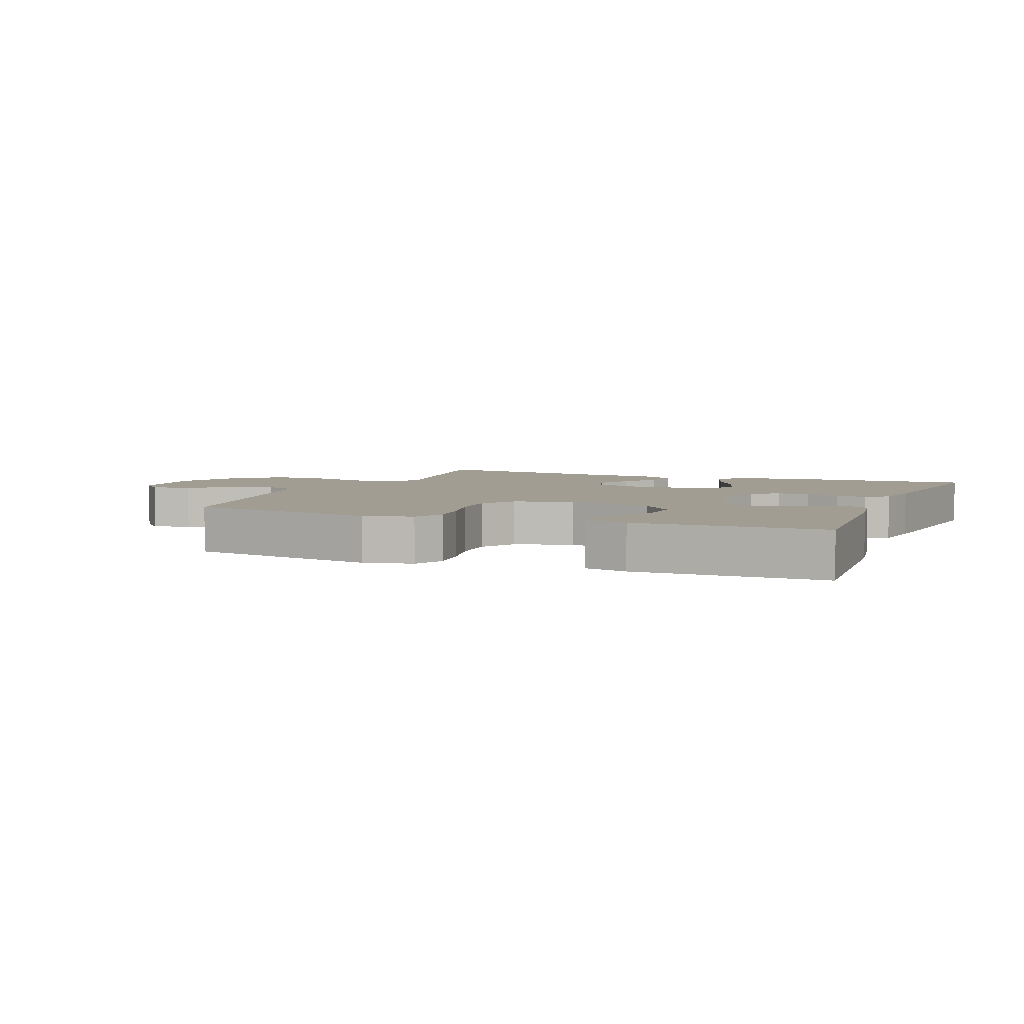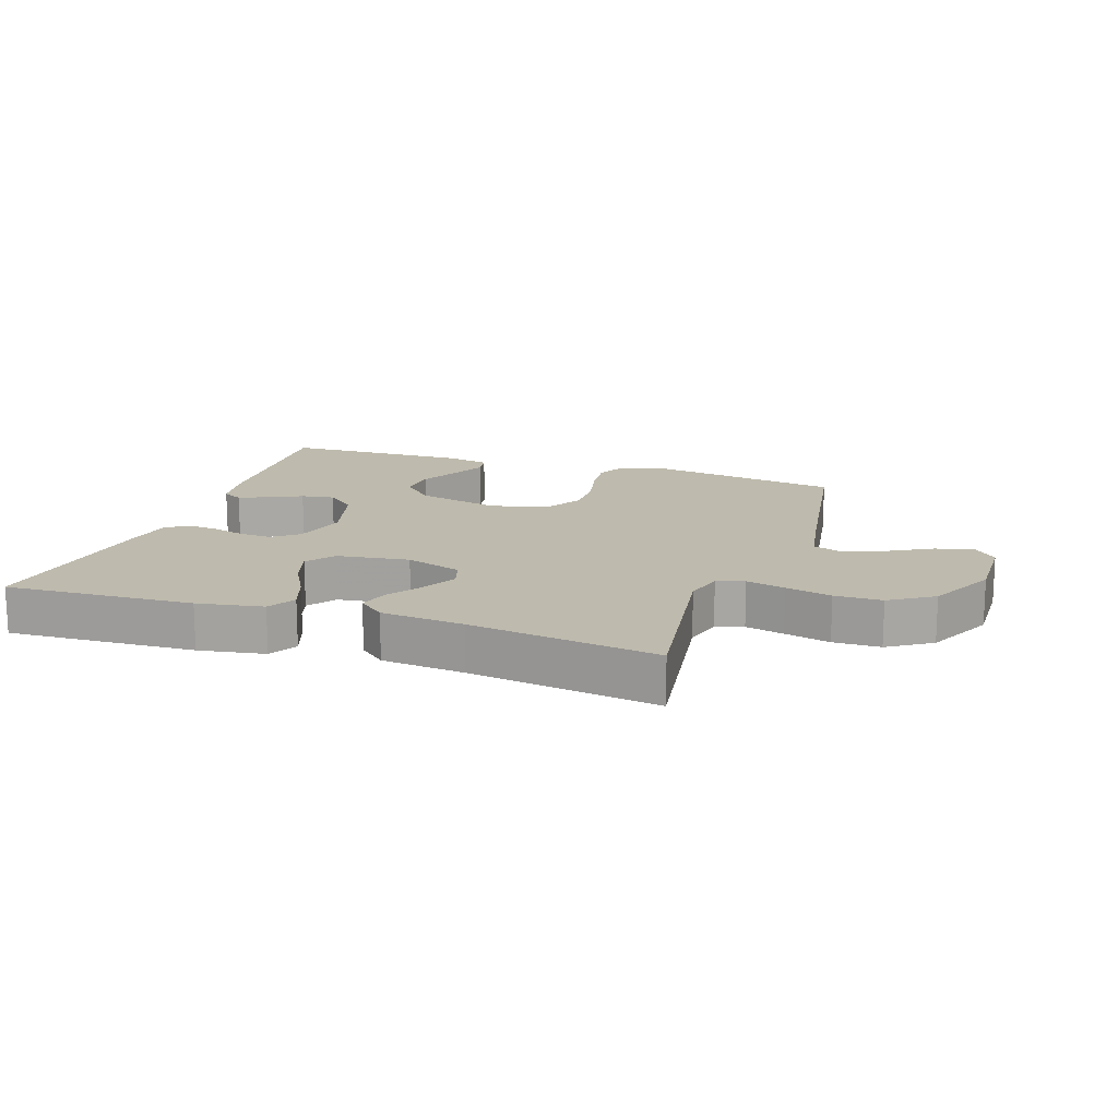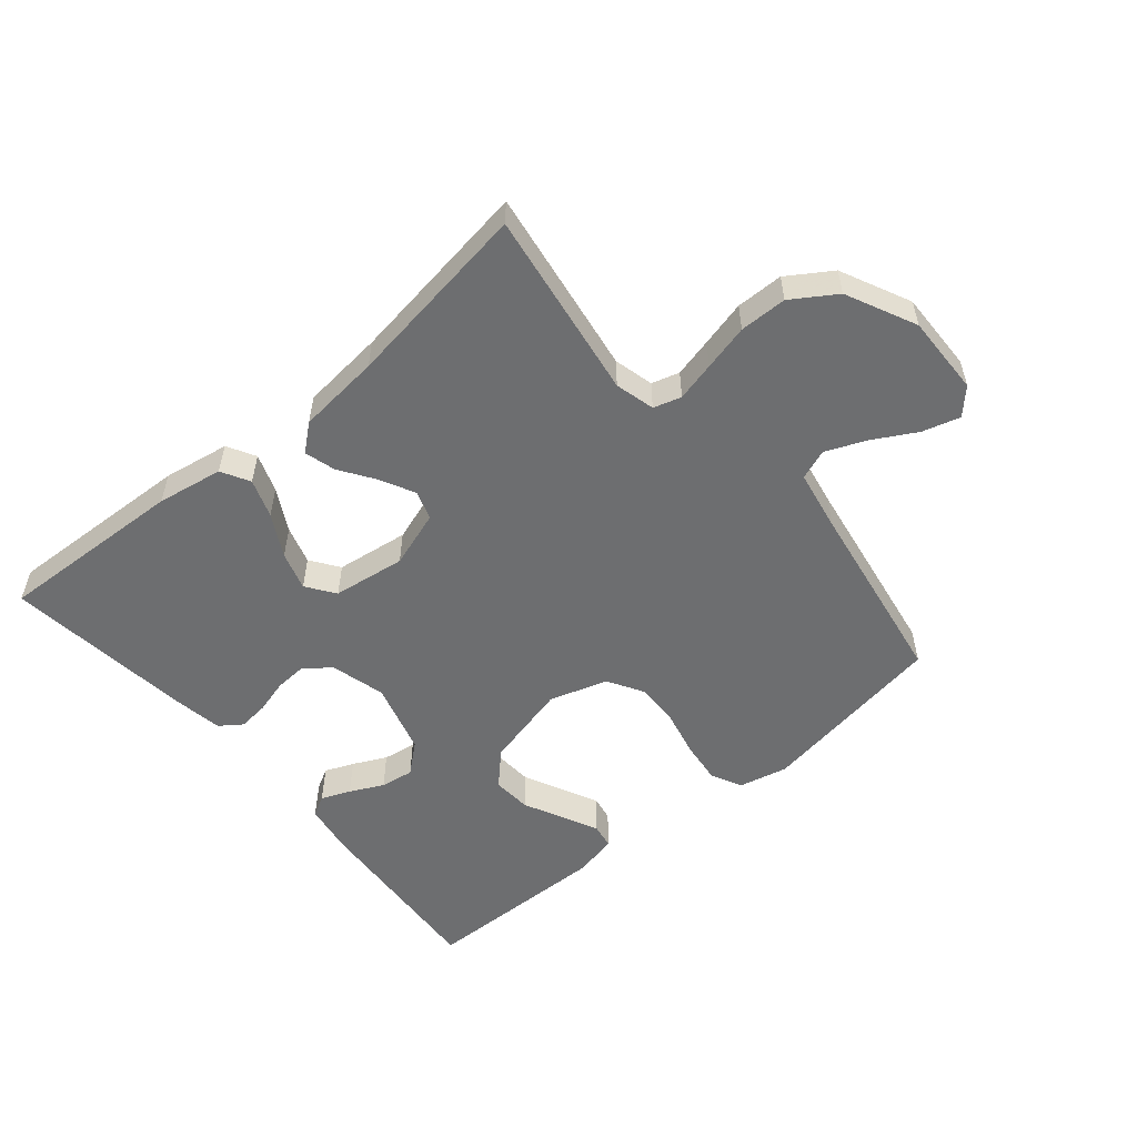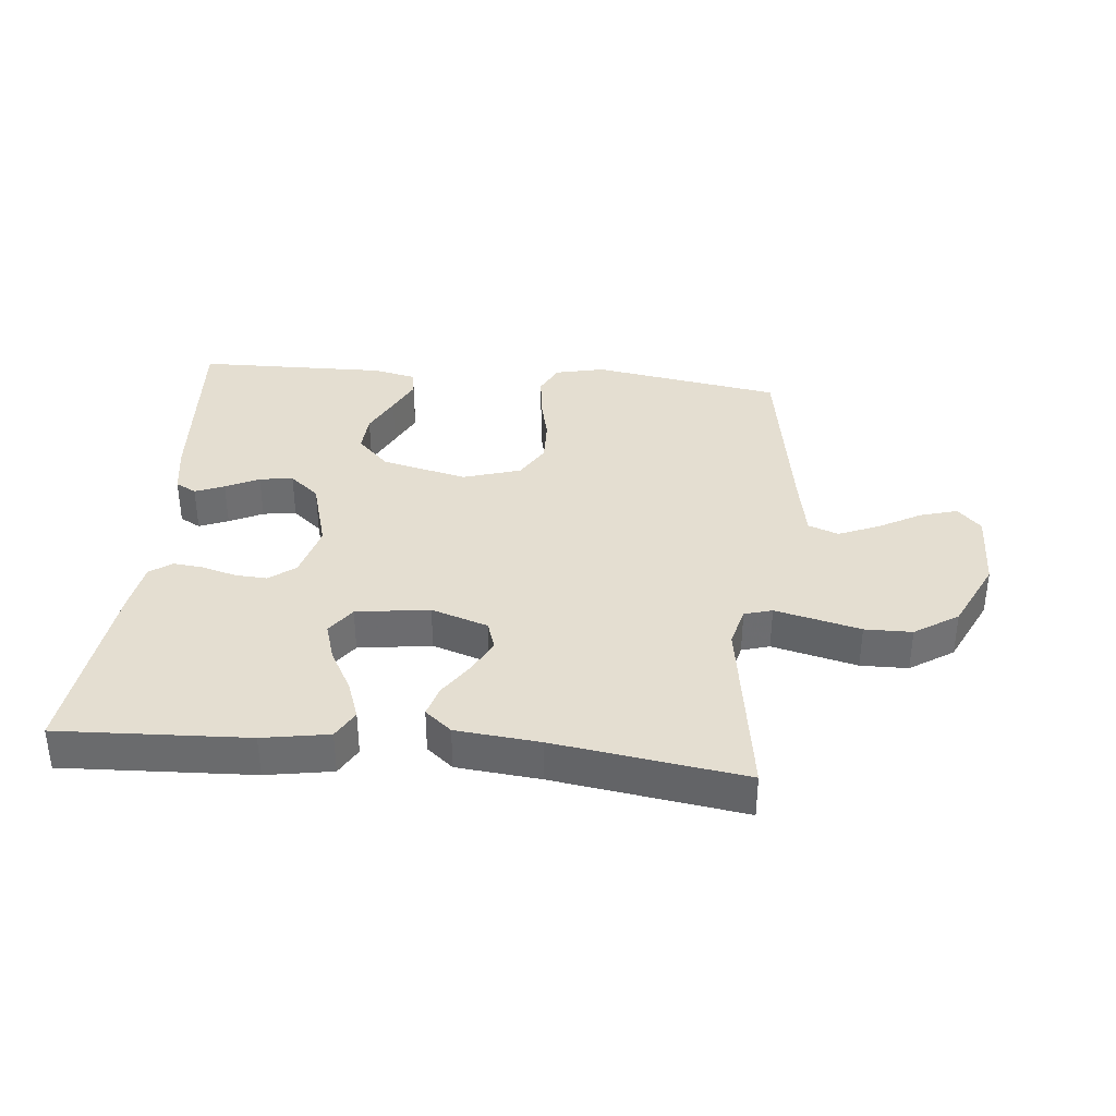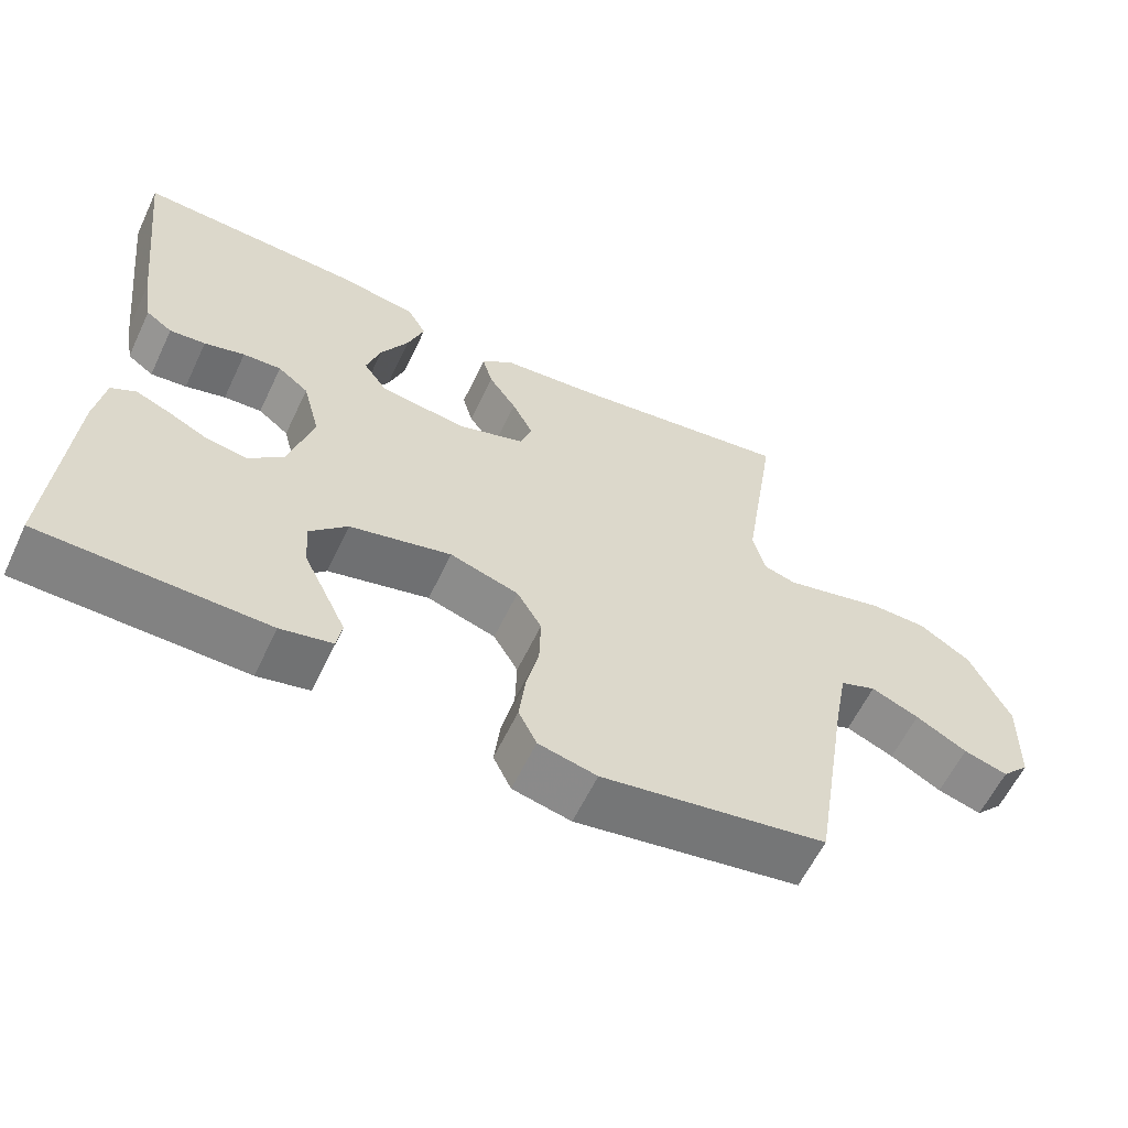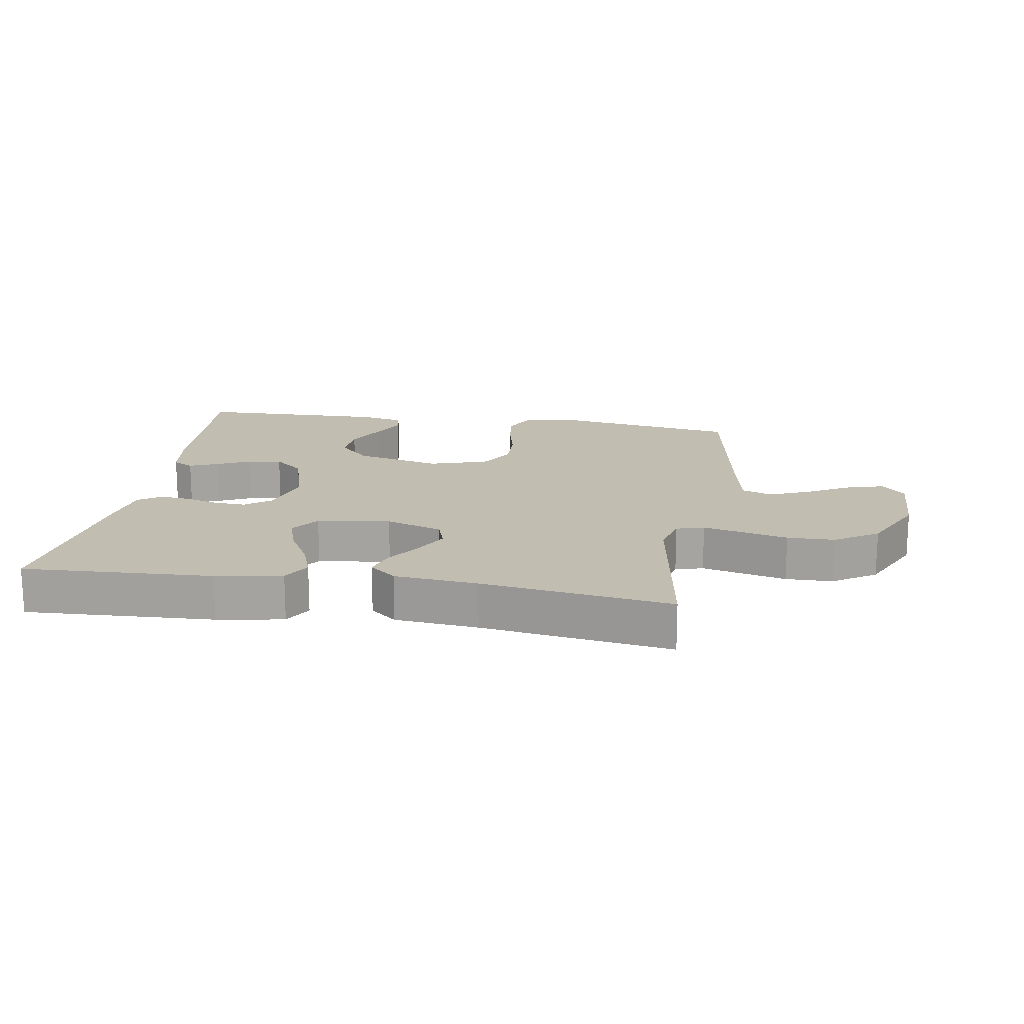
<metadata>
{"format":"obj","ext":"obj","renderer":"f3d","projection":"perspective","resolution":1024,"background":"white","views":[{"elev":4.9,"azim":-157.8,"up":"+Y"},{"elev":15.4,"azim":18.8,"up":"+Y"},{"elev":-54.2,"azim":40.1,"up":"+Y"},{"elev":36.4,"azim":5.6,"up":"+Y"},{"elev":-60.3,"azim":-25.4,"up":"+Z"},{"elev":17.0,"azim":9.2,"up":"+Y"}]}
</metadata>
<code>
v -0.5 0.07 0.5
v -0.2 0.07 0.486
v -0.095 0.07 0.468
v -0.07 0.07 0.423
v -0.092 0.07 0.362
v -0.129 0.07 0.295
v -0.148 0.07 0.234
v -0.116 0.07 0.189
v 0 0.07 0.173
v 0.09 0.07 0.203
v 0.105 0.07 0.249
v 0.077 0.07 0.304
v 0.04 0.07 0.359
v 0.026 0.07 0.408
v 0.068 0.07 0.443
v 0.2 0.07 0.456
v 0.5 0.07 0.5
v 0.454 0.07 0.2
v 0.47 0.07 0.137
v 0.514 0.07 0.124
v 0.576 0.07 0.139
v 0.649 0.07 0.157
v 0.724 0.07 0.156
v 0.793 0.07 0.111
v 0.846 0.07 0
v 0.843 0.07 -0.128
v 0.806 0.07 -0.167
v 0.747 0.07 -0.15
v 0.679 0.07 -0.112
v 0.615 0.07 -0.085
v 0.567 0.07 -0.103
v 0.549 0.07 -0.2
v 0.5 0.07 -0.5
v 0.2 0.07 -0.549
v 0.122 0.07 -0.531
v 0.098 0.07 -0.482
v 0.106 0.07 -0.415
v 0.123 0.07 -0.341
v 0.125 0.07 -0.271
v 0.092 0.07 -0.215
v 0 0.07 -0.186
v -0.136 0.07 -0.219
v -0.186 0.07 -0.27
v -0.182 0.07 -0.332
v -0.151 0.07 -0.395
v -0.124 0.07 -0.451
v -0.131 0.07 -0.491
v -0.2 0.07 -0.506
v -0.5 0.07 -0.5
v -0.478 0.07 -0.2
v -0.465 0.07 -0.12
v -0.432 0.07 -0.102
v -0.386 0.07 -0.121
v -0.333 0.07 -0.147
v -0.28 0.07 -0.155
v -0.233 0.07 -0.115
v -0.2 0.07 0
v -0.223 0.07 0.087
v -0.264 0.07 0.119
v -0.315 0.07 0.116
v -0.369 0.07 0.101
v -0.417 0.07 0.096
v -0.452 0.07 0.121
v -0.465 0.07 0.2
v -0.5 0 0.5
v -0.2 0 0.486
v -0.095 0 0.468
v -0.07 0 0.423
v -0.092 0 0.362
v -0.129 0 0.295
v -0.148 0 0.234
v -0.116 0 0.189
v 0 0 0.173
v 0.09 0 0.203
v 0.105 0 0.249
v 0.077 0 0.304
v 0.04 0 0.359
v 0.026 0 0.408
v 0.068 0 0.443
v 0.2 0 0.456
v 0.5 0 0.5
v 0.454 0 0.2
v 0.47 0 0.137
v 0.514 0 0.124
v 0.576 0 0.139
v 0.649 0 0.157
v 0.724 0 0.156
v 0.793 0 0.111
v 0.846 0 0
v 0.843 0 -0.128
v 0.806 0 -0.167
v 0.747 0 -0.15
v 0.679 0 -0.112
v 0.615 0 -0.085
v 0.567 0 -0.103
v 0.549 0 -0.2
v 0.5 0 -0.5
v 0.2 0 -0.549
v 0.122 0 -0.531
v 0.098 0 -0.482
v 0.106 0 -0.415
v 0.123 0 -0.341
v 0.125 0 -0.271
v 0.092 0 -0.215
v 0 0 -0.186
v -0.136 0 -0.219
v -0.186 0 -0.27
v -0.182 0 -0.332
v -0.151 0 -0.395
v -0.124 0 -0.451
v -0.131 0 -0.491
v -0.2 0 -0.506
v -0.5 0 -0.5
v -0.478 0 -0.2
v -0.465 0 -0.12
v -0.432 0 -0.102
v -0.386 0 -0.121
v -0.333 0 -0.147
v -0.28 0 -0.155
v -0.233 0 -0.115
v -0.2 0 0
v -0.223 0 0.087
v -0.264 0 0.119
v -0.315 0 0.116
v -0.369 0 0.101
v -0.417 0 0.096
v -0.452 0 0.121
v -0.465 0 0.2
f 4 5 6
f 3 4 6
f 2 3 6
f 1 2 6
f 64 1 6
f 63 64 6
f 62 63 6
f 61 62 6
f 60 61 6
f 59 60 6 7
f 58 59 7 8
f 57 58 8 9
f 56 57 9 10
f 52 53 54
f 51 52 54
f 50 51 54
f 49 50 54
f 48 49 54
f 47 48 54
f 46 47 54
f 45 46 54
f 44 45 54
f 43 44 54 55
f 42 43 55 56
f 36 37 38
f 35 36 38
f 34 35 38
f 33 34 38
f 32 33 38
f 31 32 38 39
f 27 28 29
f 26 27 29
f 25 26 29
f 24 25 29
f 23 24 29
f 22 23 29
f 21 22 29
f 20 21 29 30
f 19 20 30 31
f 16 17 18
f 16 18 19
f 15 16 19
f 14 15 19
f 13 14 19
f 12 13 19
f 11 12 19 31
f 41 42 56 10
f 31 39 40
f 11 31 40
f 10 11 40
f 10 40 41
f 70 69 68
f 70 68 67
f 70 67 66
f 70 66 65
f 70 65 128
f 70 128 127
f 70 127 126
f 70 126 125
f 70 125 124
f 71 70 124 123
f 72 71 123 122
f 73 72 122 121
f 74 73 121 120
f 118 117 116
f 118 116 115
f 118 115 114
f 118 114 113
f 118 113 112
f 118 112 111
f 118 111 110
f 118 110 109
f 118 109 108
f 119 118 108 107
f 120 119 107 106
f 102 101 100
f 102 100 99
f 102 99 98
f 102 98 97
f 102 97 96
f 103 102 96 95
f 93 92 91
f 93 91 90
f 93 90 89
f 93 89 88
f 93 88 87
f 93 87 86
f 93 86 85
f 94 93 85 84
f 95 94 84 83
f 82 81 80
f 83 82 80
f 83 80 79
f 83 79 78
f 83 78 77
f 83 77 76
f 95 83 76 75
f 74 120 106 105
f 104 103 95
f 104 95 75
f 104 75 74
f 105 104 74
f 1 65 66 2
f 2 66 67 3
f 3 67 68 4
f 4 68 69 5
f 5 69 70 6
f 6 70 71 7
f 7 71 72 8
f 8 72 73 9
f 9 73 74 10
f 10 74 75 11
f 11 75 76 12
f 12 76 77 13
f 13 77 78 14
f 14 78 79 15
f 15 79 80 16
f 16 80 81 17
f 17 81 82 18
f 18 82 83 19
f 19 83 84 20
f 20 84 85 21
f 21 85 86 22
f 22 86 87 23
f 23 87 88 24
f 24 88 89 25
f 25 89 90 26
f 26 90 91 27
f 27 91 92 28
f 28 92 93 29
f 29 93 94 30
f 30 94 95 31
f 31 95 96 32
f 32 96 97 33
f 33 97 98 34
f 34 98 99 35
f 35 99 100 36
f 36 100 101 37
f 37 101 102 38
f 38 102 103 39
f 39 103 104 40
f 40 104 105 41
f 41 105 106 42
f 42 106 107 43
f 43 107 108 44
f 44 108 109 45
f 45 109 110 46
f 46 110 111 47
f 47 111 112 48
f 48 112 113 49
f 49 113 114 50
f 50 114 115 51
f 51 115 116 52
f 52 116 117 53
f 53 117 118 54
f 54 118 119 55
f 55 119 120 56
f 56 120 121 57
f 57 121 122 58
f 58 122 123 59
f 59 123 124 60
f 60 124 125 61
f 61 125 126 62
f 62 126 127 63
f 63 127 128 64
f 64 128 65 1

</code>
